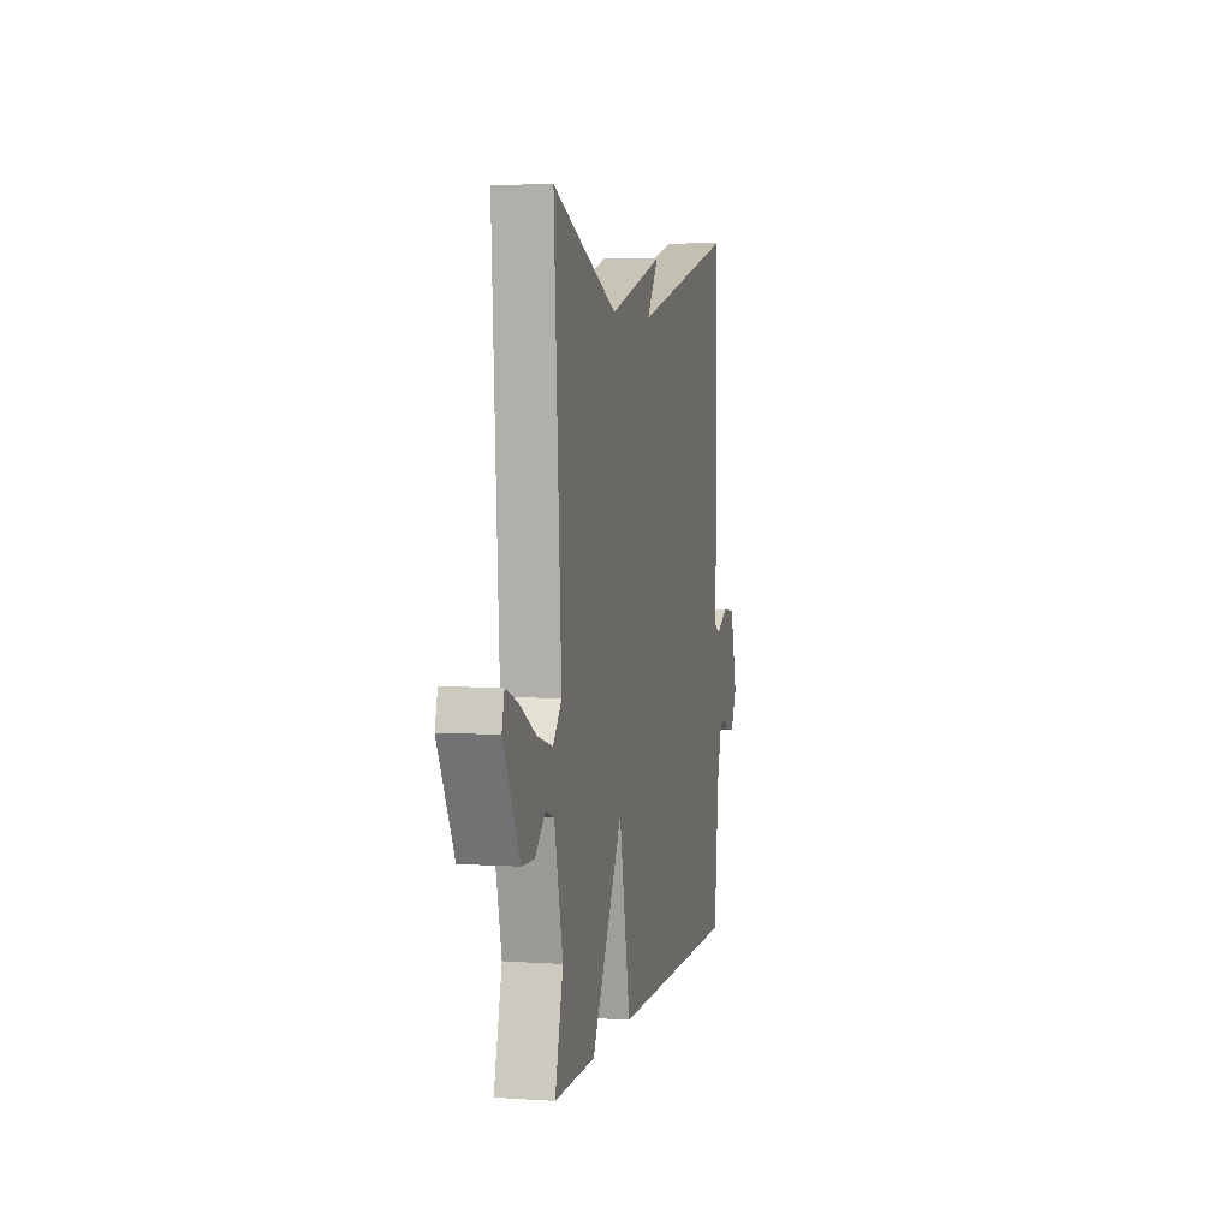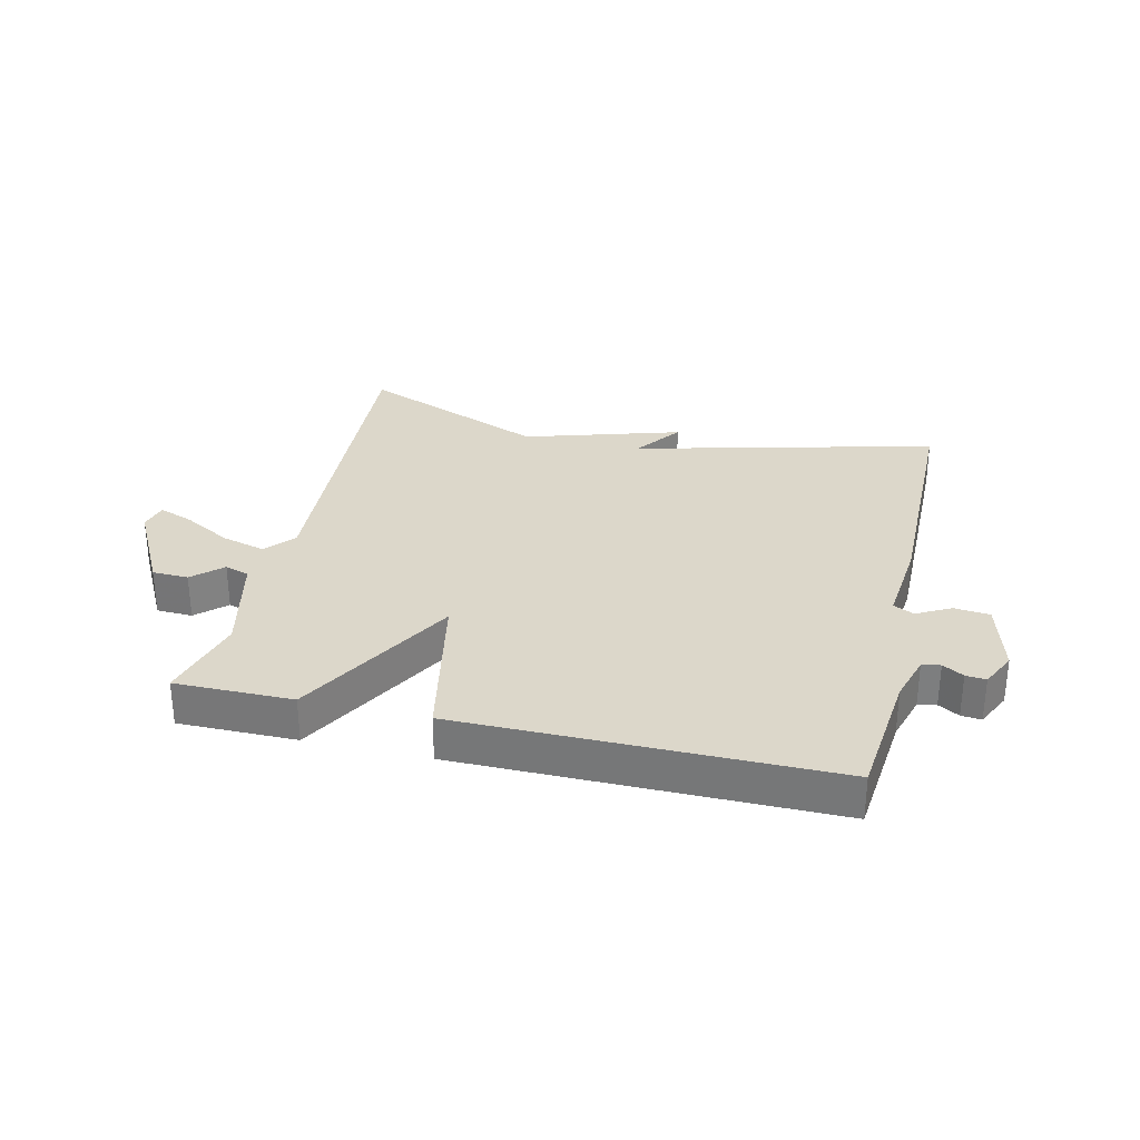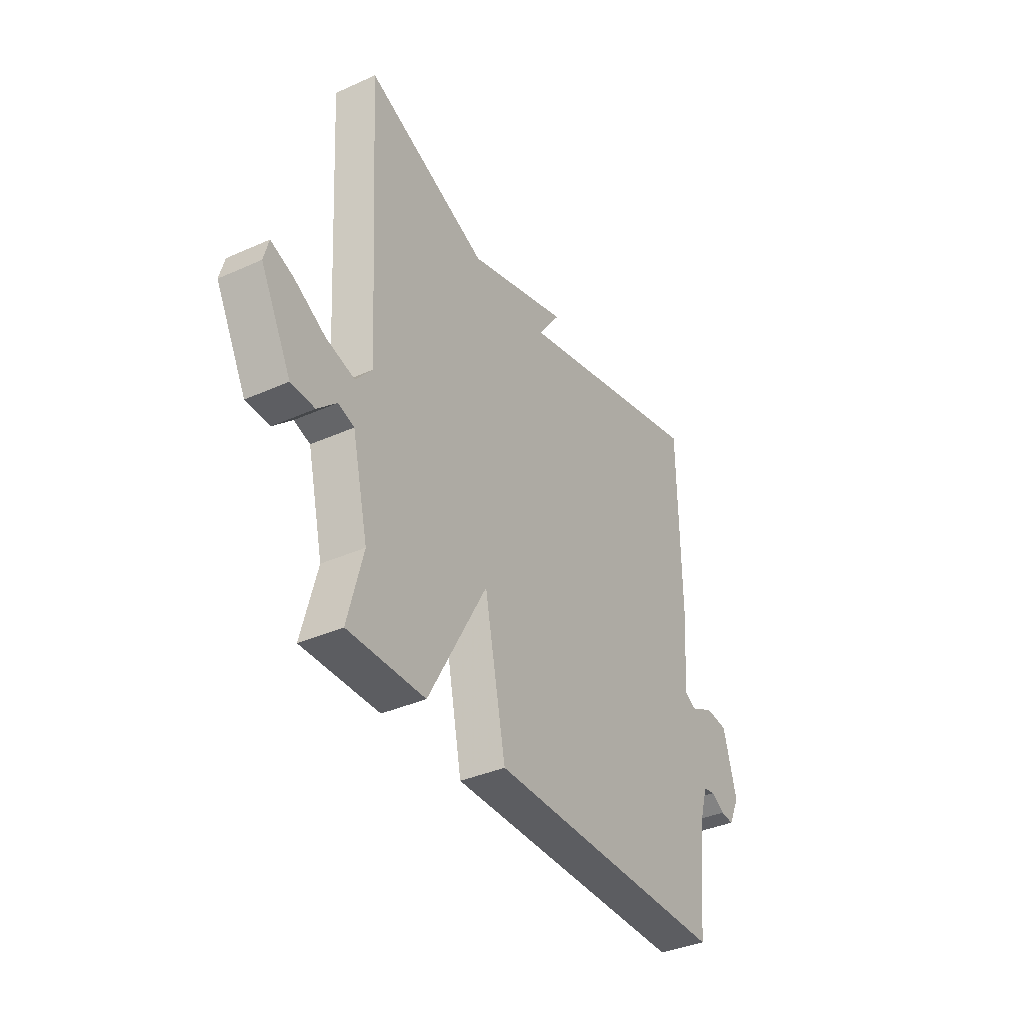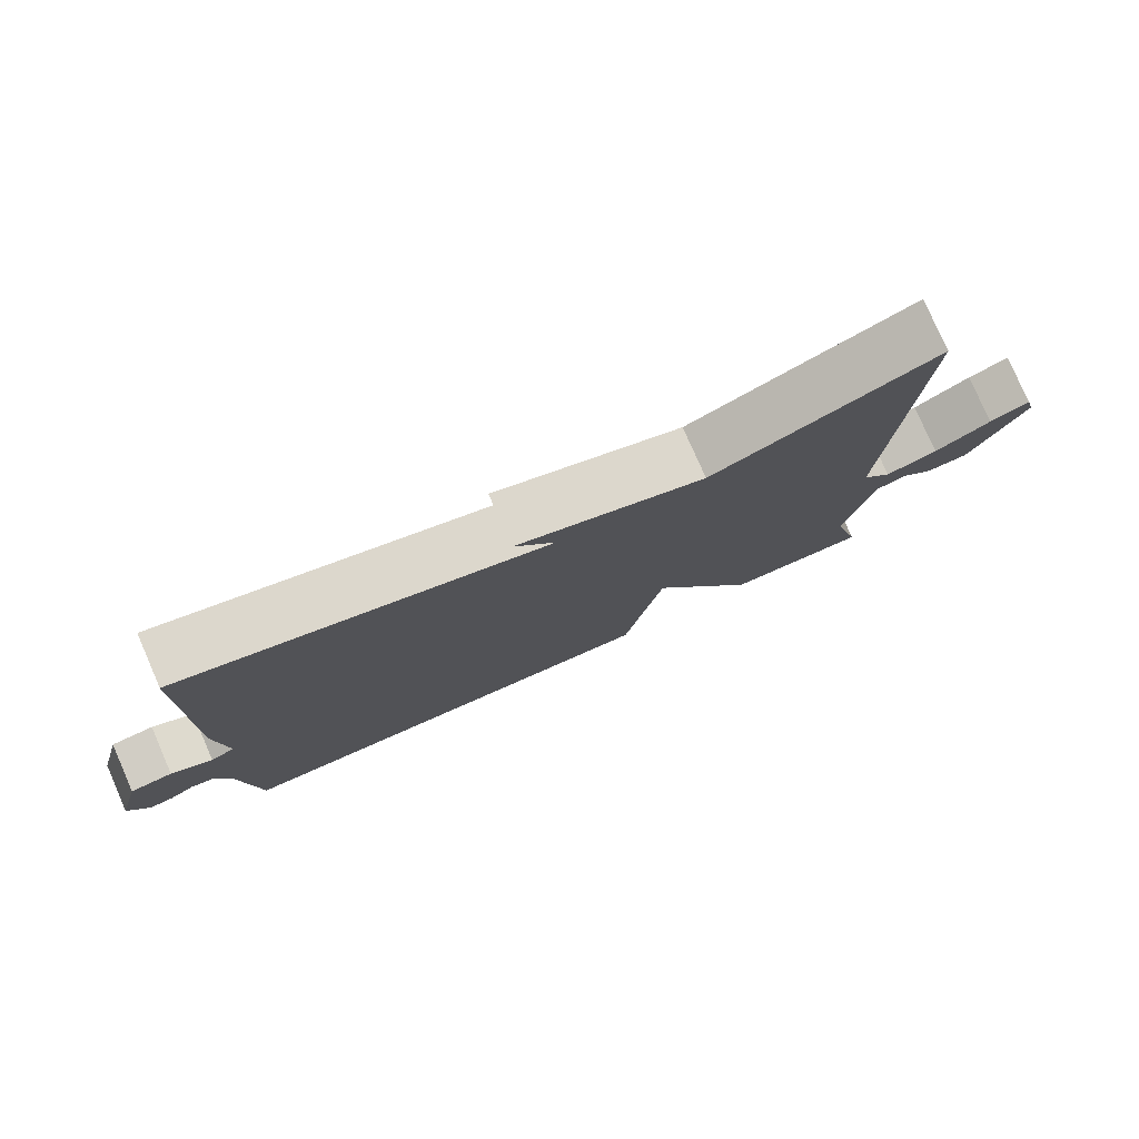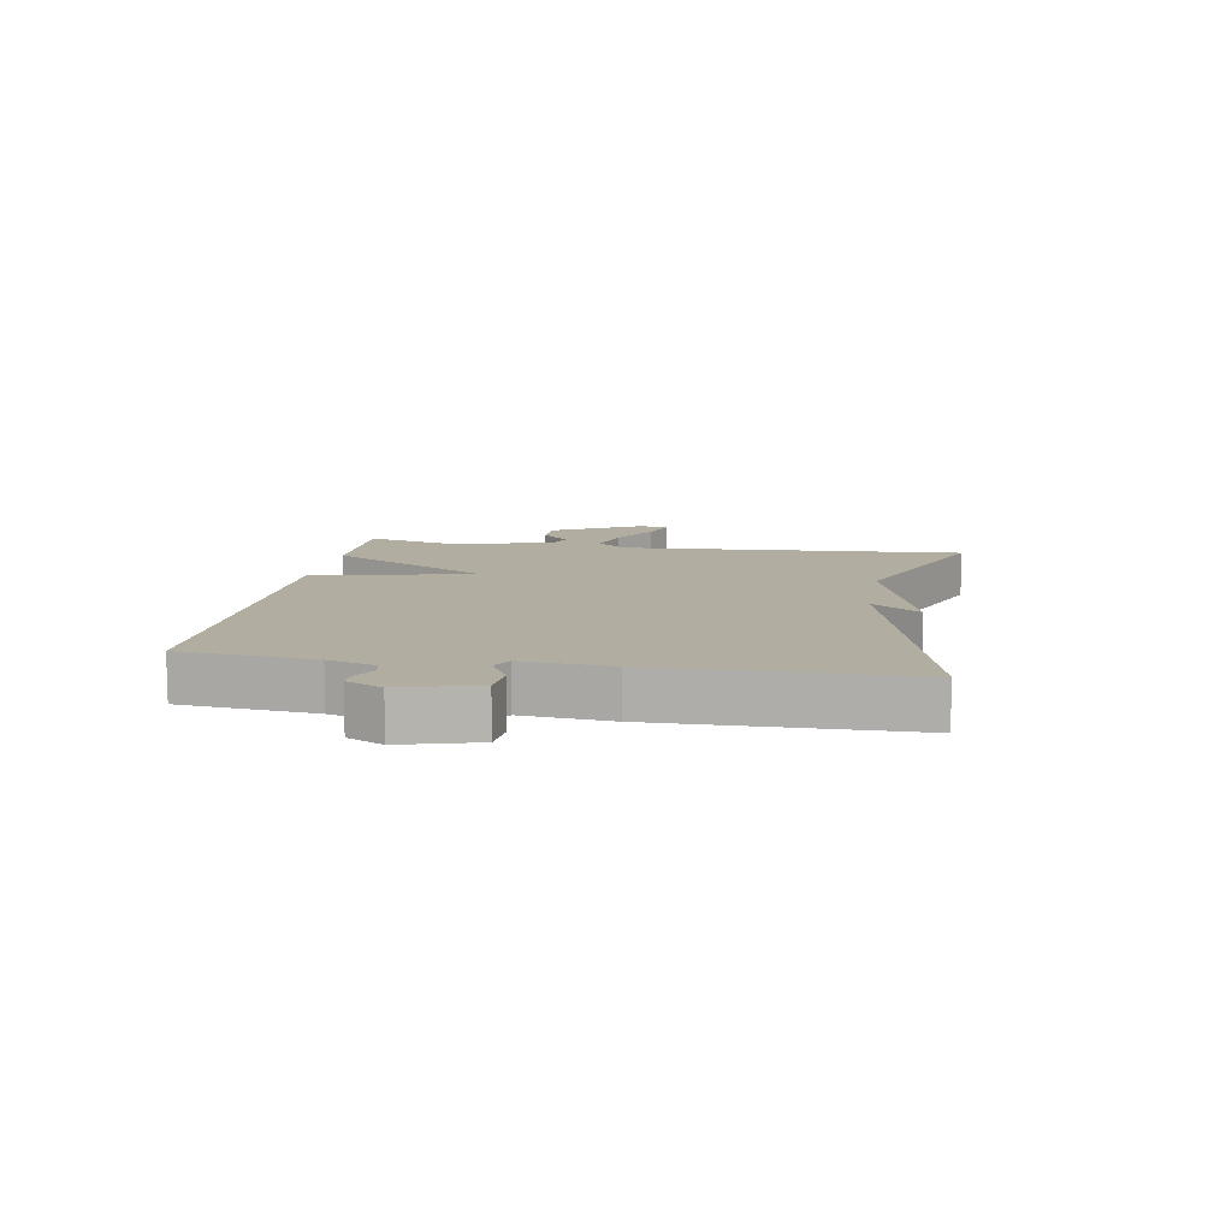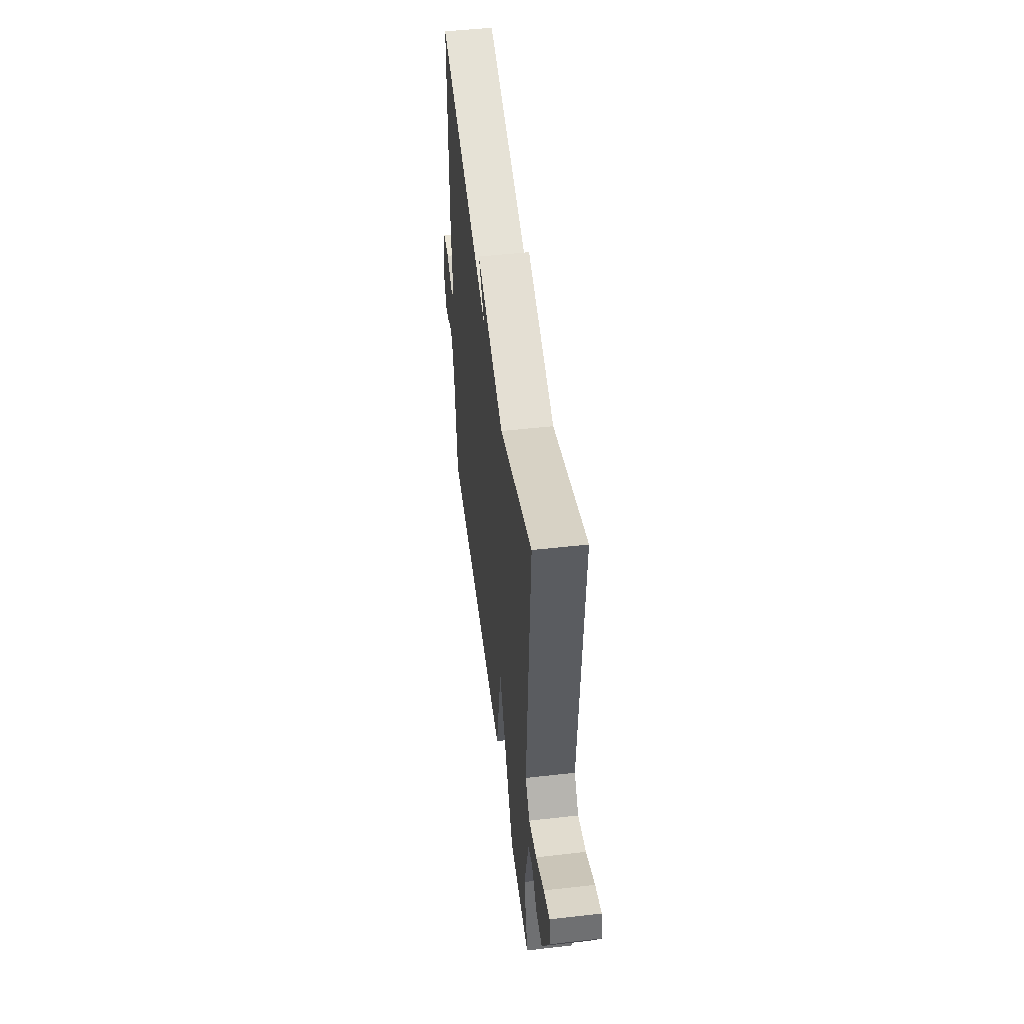
<metadata>
{"format":"obj","ext":"obj","renderer":"f3d","projection":"perspective","resolution":1024,"background":"white","views":[{"elev":4.4,"azim":102.3,"up":"+Z"},{"elev":30.5,"azim":-166.8,"up":"+Y"},{"elev":-37.1,"azim":120.0,"up":"+Z"},{"elev":78.1,"azim":-23.7,"up":"+Z"},{"elev":10.4,"azim":-80.7,"up":"+Y"},{"elev":50.4,"azim":82.9,"up":"+Z"}]}
</metadata>
<code>
v -0.5 0.07 -0.5
v -0.522 0.07 -0.283
v -0.545 0.07 -0.206
v -0.575 0.07 -0.2
v -0.609 0.07 -0.22
v -0.642 0.07 -0.223
v -0.67 0.07 -0.165
v -0.637 0.07 -0.042
v -0.579 0.07 -0.036
v -0.523 0.07 -0.066
v -0.49 0.07 -0.049
v -0.504 0.07 0.095
v -0.5 0.07 0.5
v -0.006 0.07 0.375
v -0.062 0.07 0.453
v 0.194 0.07 0.375
v 0.5 0.07 0.5
v 0.466 0.07 -0.058
v 0.507 0.07 -0.106
v 0.579 0.07 -0.086
v 0.657 0.07 -0.042
v 0.713 0.07 -0.021
v 0.725 0.07 -0.067
v 0.648 0.07 -0.214
v 0.589 0.07 -0.216
v 0.542 0.07 -0.172
v 0.502 0.07 -0.185
v 0.462 0.07 -0.355
v 0.5 0.07 -0.5
v 0.308 0.07 -0.499
v 0.161 0.07 -0.234
v 0.108 0.07 -0.499
v -0.5 0 -0.5
v -0.522 0 -0.283
v -0.545 0 -0.206
v -0.575 0 -0.2
v -0.609 0 -0.22
v -0.642 0 -0.223
v -0.67 0 -0.165
v -0.637 0 -0.042
v -0.579 0 -0.036
v -0.523 0 -0.066
v -0.49 0 -0.049
v -0.504 0 0.095
v -0.5 0 0.5
v -0.006 0 0.375
v -0.062 0 0.453
v 0.194 0 0.375
v 0.5 0 0.5
v 0.466 0 -0.058
v 0.507 0 -0.106
v 0.579 0 -0.086
v 0.657 0 -0.042
v 0.713 0 -0.021
v 0.725 0 -0.067
v 0.648 0 -0.214
v 0.589 0 -0.216
v 0.542 0 -0.172
v 0.502 0 -0.185
v 0.462 0 -0.355
v 0.5 0 -0.5
v 0.308 0 -0.499
v 0.161 0 -0.234
v 0.108 0 -0.499
f 31 32 1 2
f 28 29 30 31
f 27 28 31
f 31 2 3
f 27 31 3
f 26 27 3
f 24 25 26
f 23 24 26
f 22 23 26
f 21 22 26
f 20 21 26
f 19 20 26
f 26 3 4
f 19 26 4
f 18 19 4
f 16 17 18 4
f 14 15 16
f 4 5 6
f 16 4 6
f 14 16 6
f 11 12 13 14
f 11 14 6
f 10 11 6 7
f 7 8 9 10
f 34 33 64 63
f 63 62 61 60
f 63 60 59
f 35 34 63
f 35 63 59
f 35 59 58
f 58 57 56
f 58 56 55
f 58 55 54
f 58 54 53
f 58 53 52
f 58 52 51
f 36 35 58
f 36 58 51
f 36 51 50
f 36 50 49 48
f 48 47 46
f 38 37 36
f 38 36 48
f 38 48 46
f 46 45 44 43
f 38 46 43
f 39 38 43 42
f 42 41 40 39
f 1 33 34 2
f 2 34 35 3
f 3 35 36 4
f 4 36 37 5
f 5 37 38 6
f 6 38 39 7
f 7 39 40 8
f 8 40 41 9
f 9 41 42 10
f 10 42 43 11
f 11 43 44 12
f 12 44 45 13
f 13 45 46 14
f 14 46 47 15
f 15 47 48 16
f 16 48 49 17
f 17 49 50 18
f 18 50 51 19
f 19 51 52 20
f 20 52 53 21
f 21 53 54 22
f 22 54 55 23
f 23 55 56 24
f 24 56 57 25
f 25 57 58 26
f 26 58 59 27
f 27 59 60 28
f 28 60 61 29
f 29 61 62 30
f 30 62 63 31
f 31 63 64 32
f 32 64 33 1

</code>
